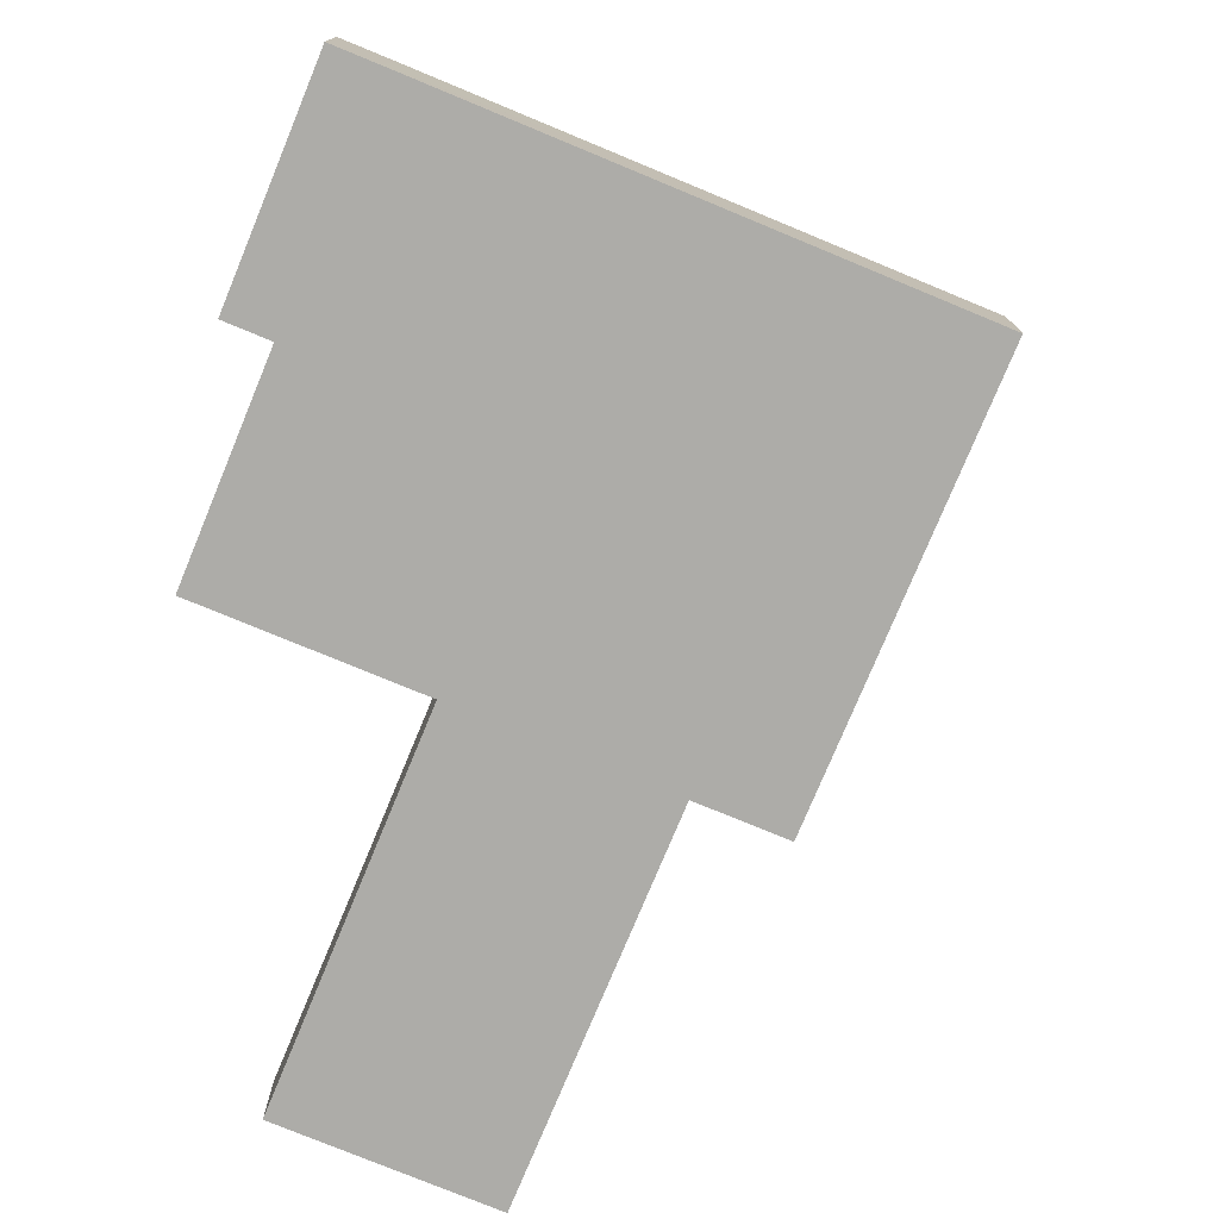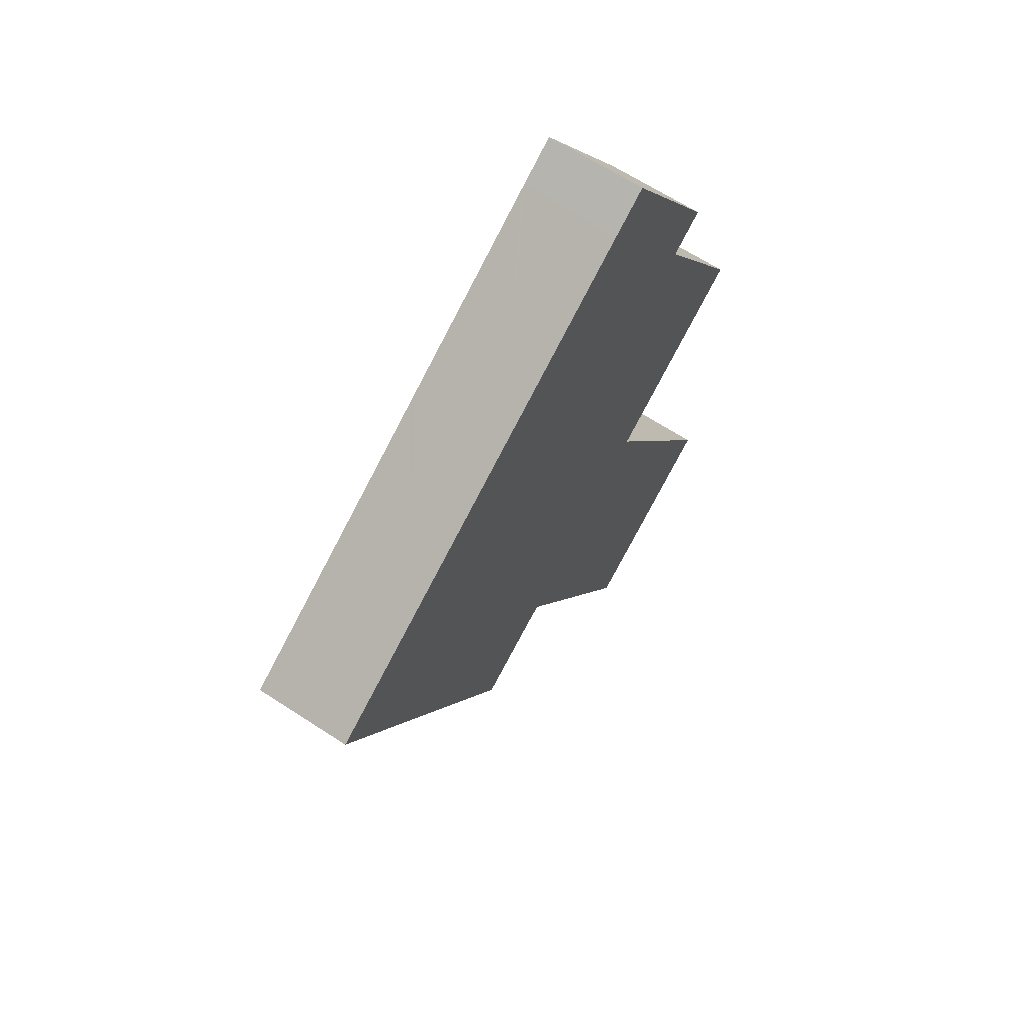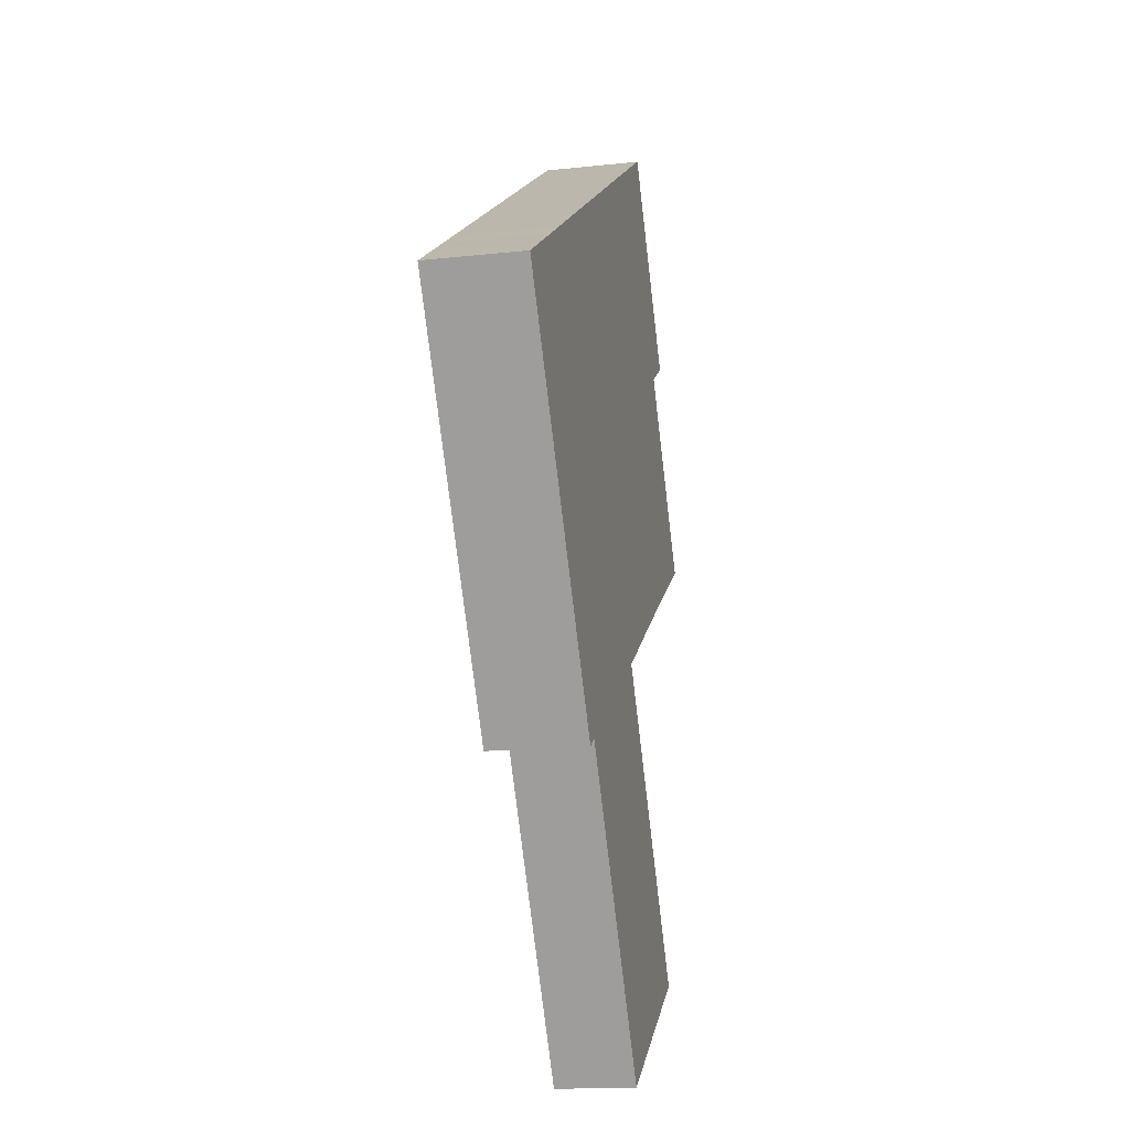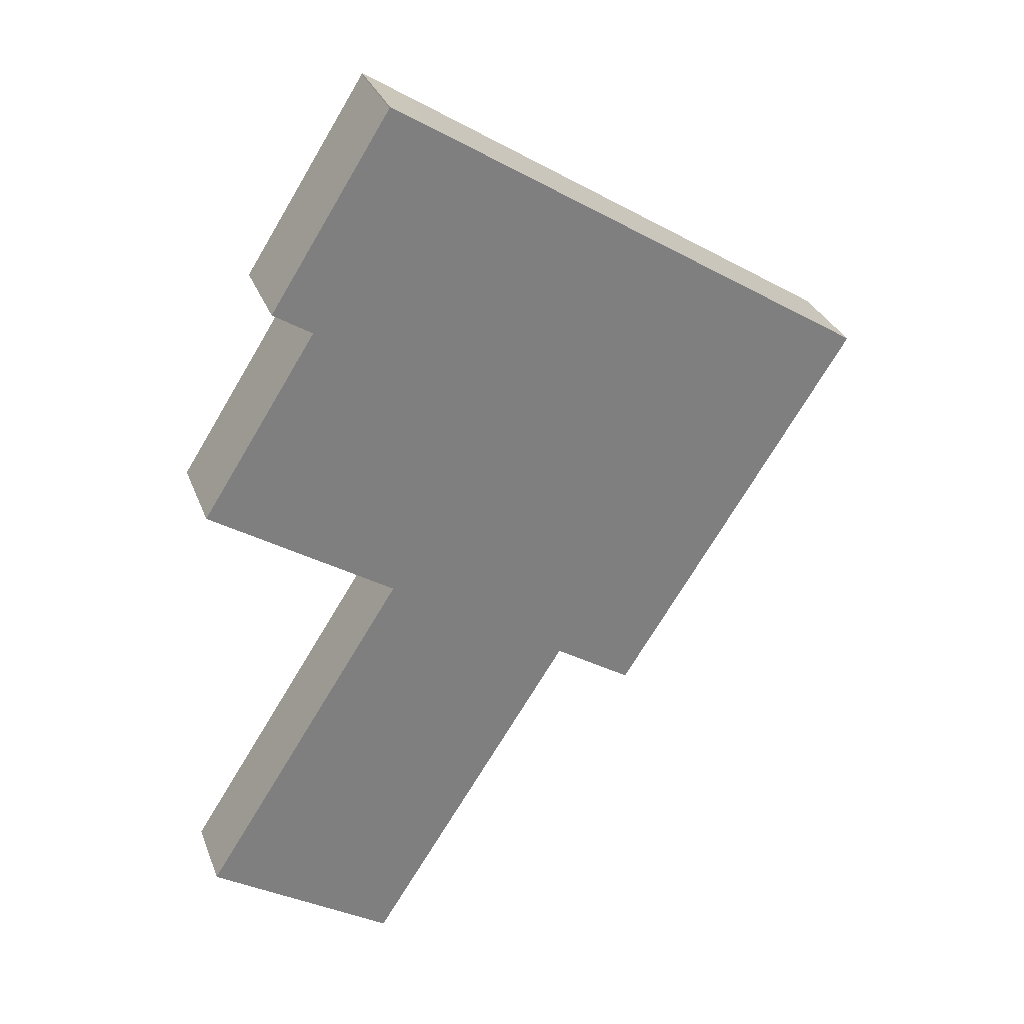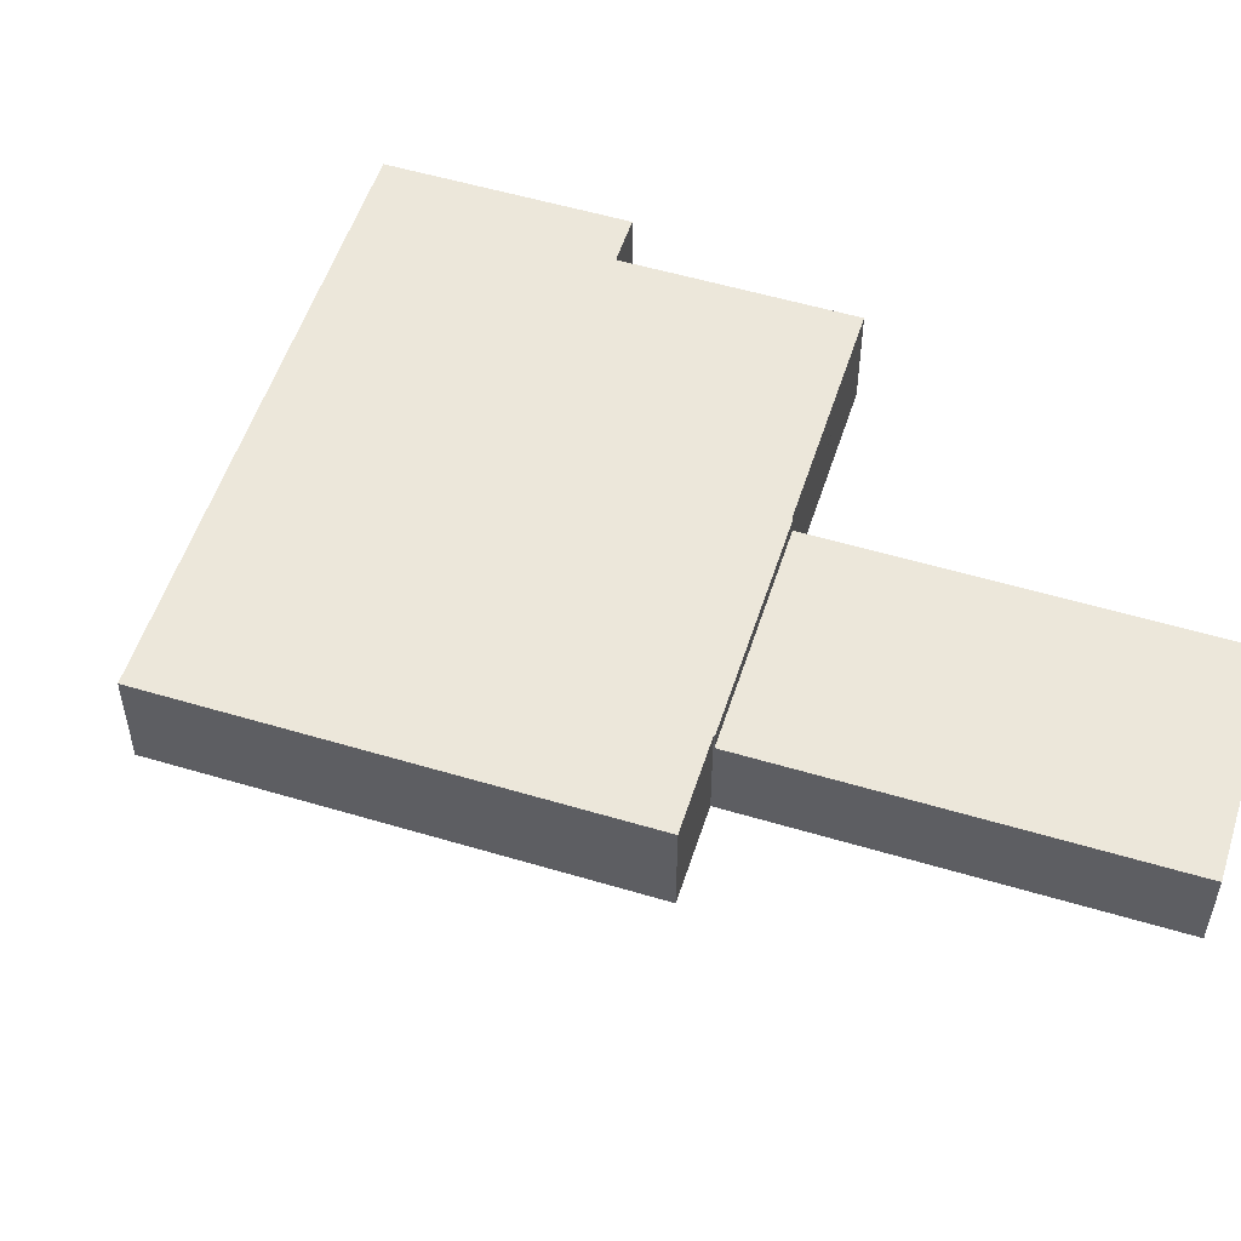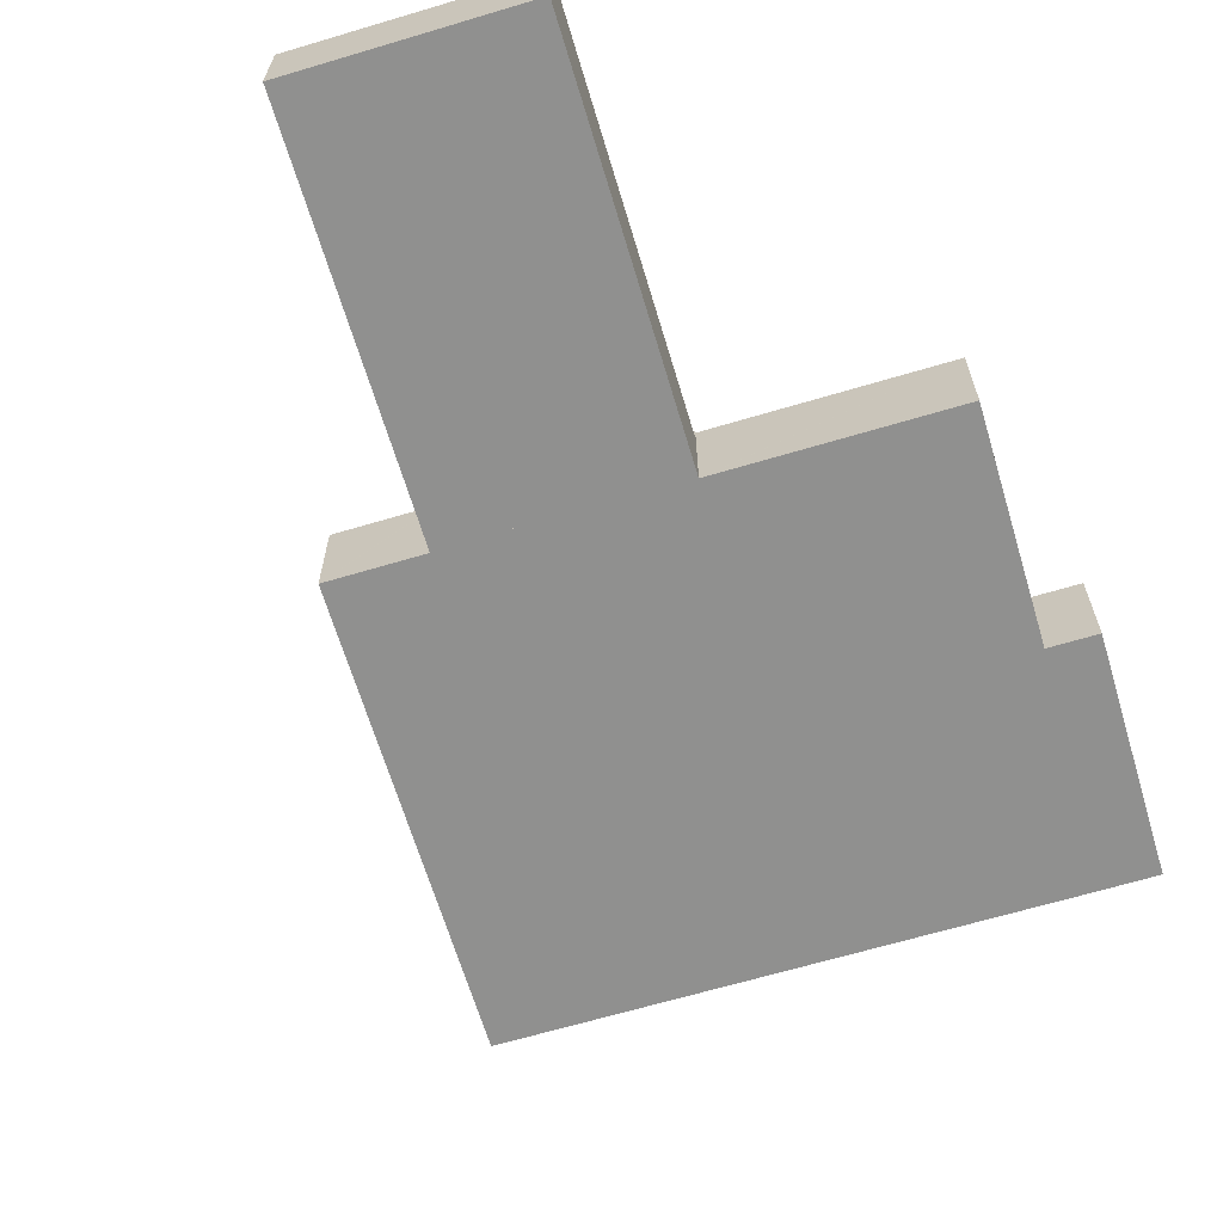
<metadata>
{"format":"obj","ext":"obj","renderer":"f3d","projection":"perspective","resolution":1024,"background":"white","views":[{"elev":-76.6,"azim":9.9,"up":"+Y"},{"elev":64.3,"azim":123.5,"up":"+Z"},{"elev":-16.1,"azim":102.6,"up":"+Z"},{"elev":30.4,"azim":-18.5,"up":"+Z"},{"elev":54.0,"azim":140.1,"up":"+Y"},{"elev":-65.6,"azim":-130.9,"up":"+Y"}]}
</metadata>
<code>
v  20.62 9.225 79.53
v  12.83 9.225 59.32
v  9.239 9.225 61.6
v  12.92 9.225 59.26
v  12.86 9.225 59.17
v  14.17 9.225 34.23
v  1.951 9.225 41.99
v  20.68 9.225 79.63
v  24.3 9.225 77.36
v  19.48 9.225 30.86
v  24.74 9.225 77.09
v  41.91 9.225 66.18
v  19.57 9.225 30.81
v  36.78 9.225 19.75
v  19.51 9.225 30.72
v  41.93 9.225 66.17
v  55.95 9.225 57.27
v  36.84 9.225 19.83
v  36.92 9.225 19.78
v  40.68 9.225 17.39
v  44.12 9.225 15.21
v  55.05 9.225 32.41
v  59.35 9.225 55.1
v  60.82 9.225 41.5
v  60.82 9.225 54.17
v  66.55 9.225 50.53
v  20.68 -4.876e-15 79.63
v  24.3 -4.737e-15 77.36
v  24.74 -4.72e-15 77.09
v  41.91 -4.052e-15 66.18
v  41.93 -4.052e-15 66.17
v  55.95 -3.506e-15 57.27
v  59.35 -3.374e-15 55.1
v  60.82 -3.317e-15 54.17
v  66.55 -3.094e-15 50.53
v  60.82 -2.541e-15 41.5
v  55.05 -1.984e-15 32.41
v  44.12 -9.31e-16 15.21
v  36.84 -1.214e-15 19.83
v  36.78 -1.209e-15 19.75
v  36.92 -1.211e-15 19.78
v  40.68 -1.065e-15 17.39
v  19.51 -1.881e-15 30.72
v  19.57 -1.887e-15 30.81
v  19.48 -1.89e-15 30.86
v  14.17 -2.096e-15 34.23
v  1.951 -2.571e-15 41.99
v  12.92 -3.629e-15 59.26
v  9.239 -3.772e-15 61.6
v  12.83 -3.632e-15 59.32
v  12.86 -3.623e-15 59.17
v  20.62 -4.87e-15 79.53
v  36.78 7.72 19.75
v  0 7.72 4.727e-16
v  19.51 7.72 30.72
v  30.86 7.72 10.42
v  23.08 7.72 -1.828
v  21.97 7.72 -3.589
v  17.28 7.72 -10.97
v  0 0 0
v  30.86 -6.379e-16 10.42
v  23.08 1.119e-16 -1.828
v  21.97 2.198e-16 -3.589
v  17.28 6.718e-16 -10.97
g defaultobject
f 1 2 3
f 2 1 4
f 5 6 7
f 6 5 4
f 6 4 1
f 6 1 8
f 6 8 9
f 6 9 10
f 10 9 11
f 10 11 12
f 10 12 13
f 13 14 15
f 14 13 12
f 14 12 16
f 14 16 17
f 14 17 18
f 18 17 19
f 19 17 20
f 20 17 21
f 21 17 22
f 22 17 23
f 22 23 24
f 24 23 25
f 24 25 26
f 27 9 8
f 9 27 28
f 9 28 11
f 11 28 12
f 12 28 29
f 12 29 30
f 12 30 16
f 16 30 17
f 17 30 31
f 17 31 32
f 17 32 23
f 23 32 33
f 23 33 25
f 25 33 26
f 26 33 34
f 26 34 35
f 35 24 26
f 24 35 36
f 24 36 22
f 22 36 37
f 22 37 21
f 21 37 38
f 39 14 18
f 14 39 40
f 38 20 21
f 20 38 19
f 19 38 18
f 18 38 41
f 18 41 39
f 41 38 42
f 40 15 14
f 15 40 43
f 44 10 13
f 10 44 6
f 6 44 7
f 7 44 45
f 7 45 46
f 7 46 47
f 48 2 4
f 2 48 3
f 3 48 49
f 49 48 50
f 43 13 15
f 13 43 44
f 47 5 7
f 5 47 51
f 5 51 4
f 4 51 48
f 49 1 3
f 1 49 52
f 52 8 1
f 8 52 27
f 52 28 27
f 28 52 49
f 28 49 29
f 29 49 30
f 30 49 50
f 30 50 48
f 30 48 51
f 30 51 47
f 30 47 46
f 30 46 31
f 31 46 32
f 32 46 45
f 32 45 33
f 33 45 44
f 33 44 34
f 34 44 43
f 34 43 39
f 39 43 40
f 34 39 35
f 35 39 36
f 36 39 37
f 37 42 38
f 42 37 39
f 42 39 41
f 53 54 55
f 54 53 56
f 54 56 57
f 54 57 58
f 54 58 59
f 60 55 54
f 55 60 43
f 43 53 55
f 53 43 40
f 40 56 53
f 56 40 61
f 56 61 57
f 57 61 62
f 57 62 58
f 58 62 59
f 59 62 63
f 59 63 64
f 64 54 59
f 54 64 60
f 64 43 60
f 43 64 62
f 43 62 40
f 62 64 63
f 40 62 61

</code>
